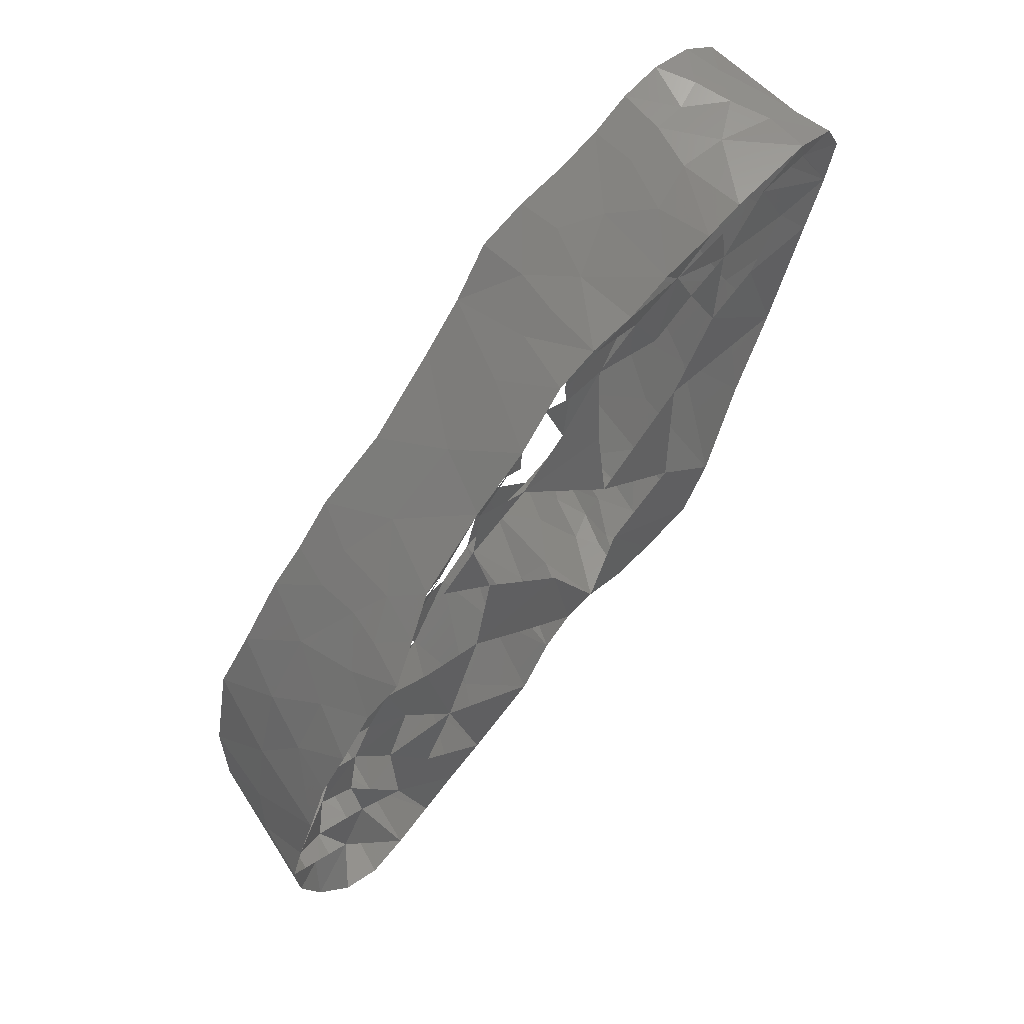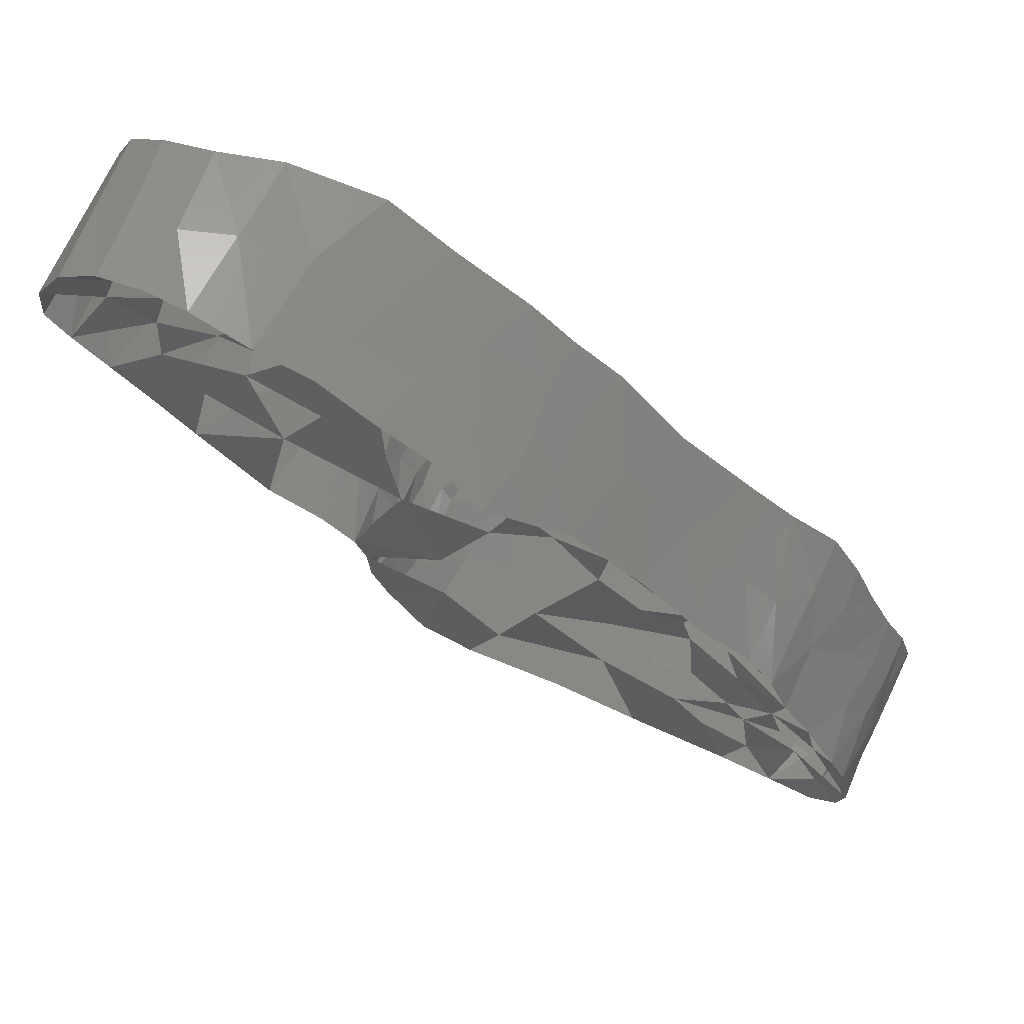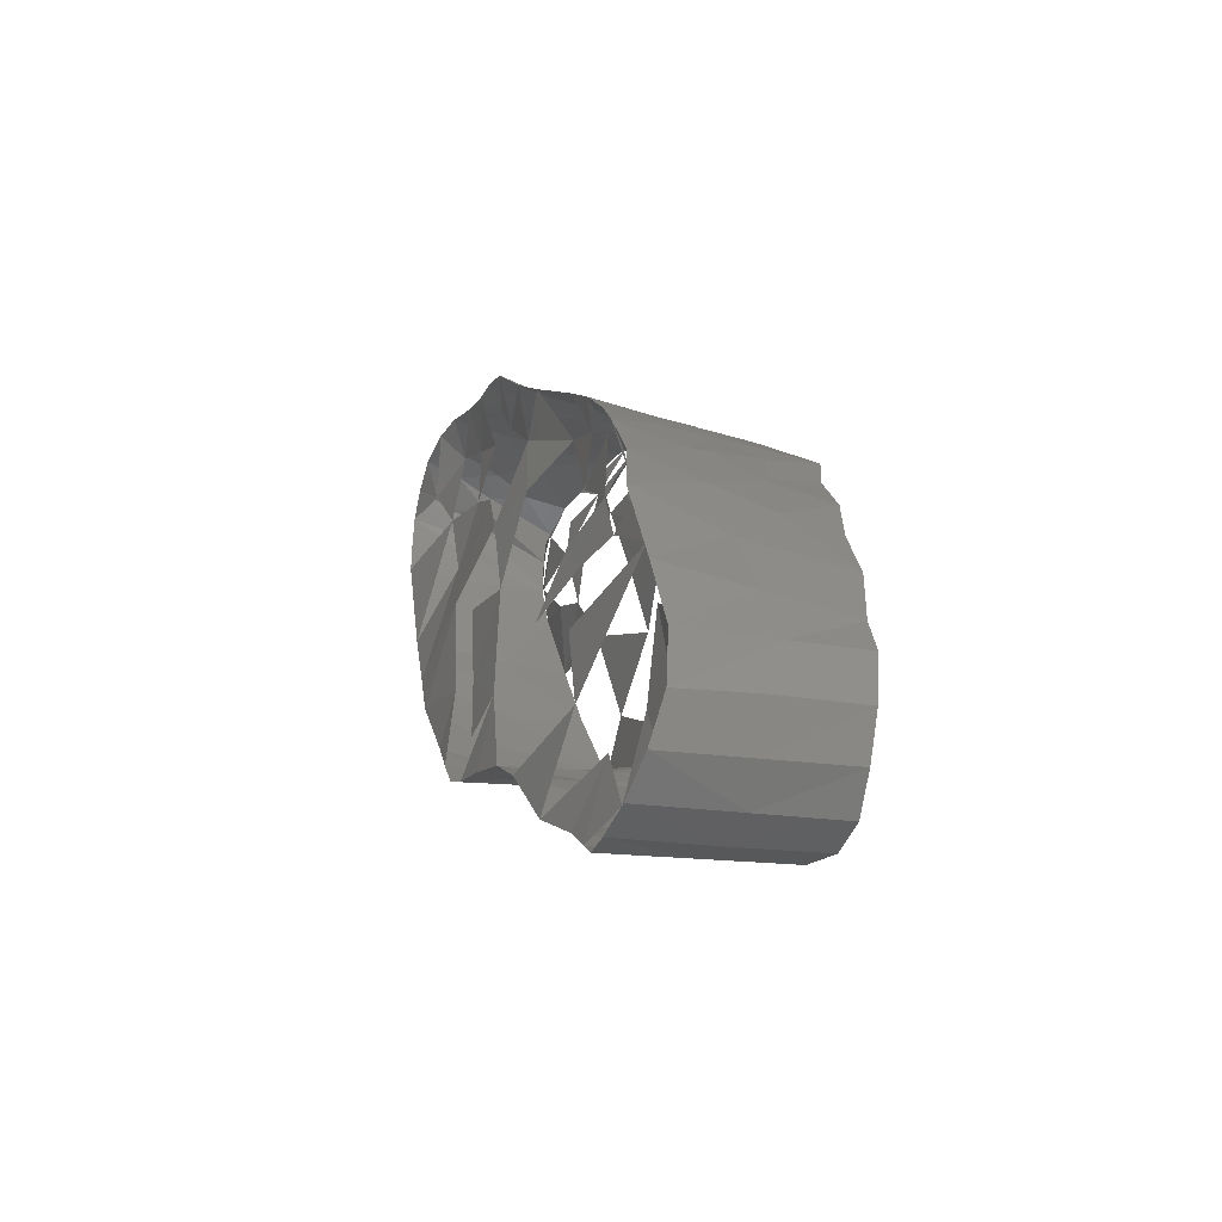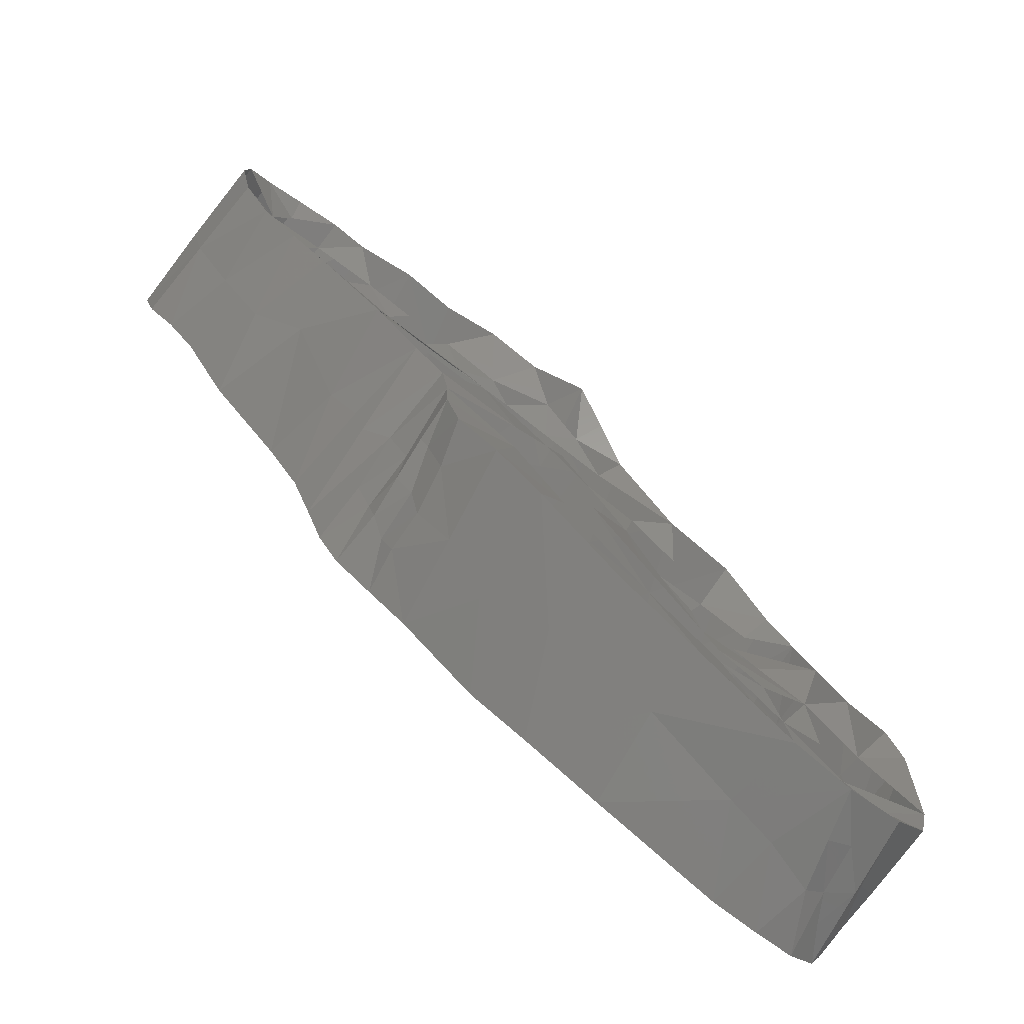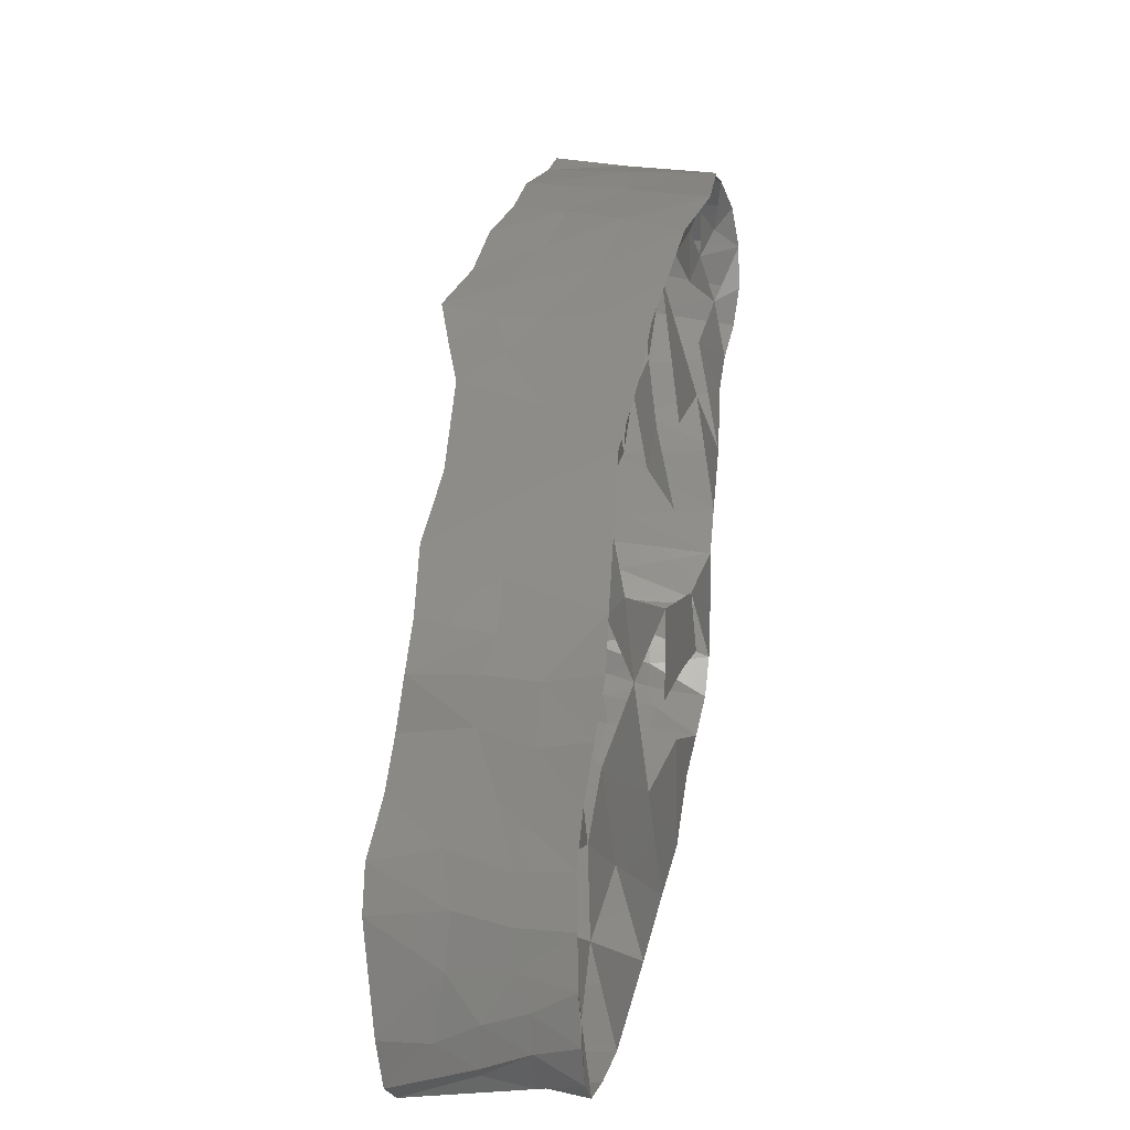
<metadata>
{"format":"stl","ext":"stl","renderer":"f3d","projection":"perspective","resolution":1024,"background":"white","views":[{"elev":54.6,"azim":52.3,"up":"+Y"},{"elev":65.1,"azim":110.5,"up":"+Z"},{"elev":-39.2,"azim":-19.3,"up":"+Y"},{"elev":-76.2,"azim":53.8,"up":"+Z"},{"elev":7.3,"azim":-167.2,"up":"+Z"}]}
</metadata>
<code>
# stl→obj: 252 verts, 359 faces
v -3.308 -197.6 -462.7
v -0.02651 -198 -462
v -2.405 -199.8 -460.7
v -1.123 -201.5 -454.4
v -0.8923 -201.5 -456.1
v -1.188 -199.4 -454.1
v -4.883 -198 -453.8
v -4.868 -200.9 -453
v -5.215 -199.5 -452.2
v -4.492 -176.7 -469.9
v -2.879 -176.4 -470.9
v -4.625 -176.1 -471.2
v -2.784 -176 -472.5
v -0.4054 -176.4 -471.3
v -1.858 -194.3 -467.6
v -3.26 -193.9 -468.3
v -1.874 -193.8 -468.9
v -0.9607 -200.9 -452.3
v -0.8624 -203 -453.3
v -3.385 -192.3 -470.2
v -4.126 -190.5 -471.3
v -0.279 -191 -471.2
v -1.046 -188.1 -460.3
v -1.141 -186.5 -462.7
v -1.08 -186.2 -460.7
v -6.563 -187 -473.1
v -3.395 -188.4 -472.4
v -6.648 -189.1 -472
v -0.6888 -187.6 -472.7
v -0.1468 -202.5 -450.7
v -2.975 -204 -451.8
v -0.1165 -203.9 -451.4
v -3.114 -199.2 -451
v -2.546 -200.9 -450.7
v -0.1096 -199.5 -450.9
v 0.05015 -204.7 -452.6
v -2.792 -204.8 -453.1
v 0.05127 -204.8 -454
v -0.09848 -200.9 -450.5
v -0.298 -191.9 -463.6
v -0.1392 -195.1 -464.2
v -0.256 -194.8 -465.5
v -0.917 -198.4 -452.6
v -1.186 -197.2 -454.5
v -0.9084 -196.6 -453.2
v -5.924 -190.7 -454.6
v -5.179 -193.5 -454.1
v -6.026 -193.2 -453.1
v -2.951 -202.6 -451
v -6.118 -198.9 -451.1
v -5.346 -197.3 -452.4
v -5.66 -201.1 -451
v -3.116 -203 -457.7
v -0.2677 -203.2 -457
v -3.015 -204.4 -455.9
v -1.07 -198.6 -456
v -0.694 -200.1 -457.5
v -0.4422 -189 -456.9
v -0.9156 -190.1 -457.4
v -0.7708 -187.8 -458.7
v -0.4079 -184.8 -460.1
v -1.111 -184.4 -462.3
v -0.1289 -200.5 -459.6
v -0.2214 -201.9 -458.3
v -5.965 -204.9 -453.5
v -5.306 -203.6 -455.5
v -5.982 -205 -455.1
v -4.865 -200.9 -454.8
v -0.1742 -204.3 -455.5
v -4.958 -192.9 -457.1
v -4.913 -195.3 -454.5
v -4.893 -192.5 -455.4
v -3.304 -194.6 -467.7
v -1.683 -181.8 -466.3
v -1.433 -181.1 -467.9
v -0.5428 -179.2 -466.8
v -1.367 -182 -473.3
v -1.258 -183.2 -471.6
v -0.8891 -184.6 -474.1
v -6.214 -177.5 -468.2
v -6.208 -176.7 -469.8
v -5.627 -178.6 -469.8
v -1.565 -180.6 -472.1
v -1.59 -180.2 -474.7
v -1.665 -178.4 -473.7
v -1.508 -179.1 -471.8
v -1.193 -179.6 -469.5
v -1.393 -177.3 -475.2
v -1.019 -176.3 -475.9
v -0.864 -176 -474.5
v -3.751 -175.9 -475.1
v -2.49 -175.9 -474.5
v -2.428 -176.1 -475.5
v -1.201 -177.8 -471.6
v -0.3223 -177 -469.9
v -1.353 -181.3 -470.4
v -3.819 -177.8 -468.3
v -0.5258 -178.2 -468.3
v -2.413 -177.1 -469.5
v -1.144 -181 -475.6
v -3.26 -184.6 -474.1
v -3.798 -181.3 -475.3
v -1.176 -179 -476.3
v -2.815 -195.3 -465.2
v -5.066 -201.9 -452.3
v -4.96 -202.5 -453.9
v -5.307 -203.4 -452.9
v -4.04 -179.7 -475.8
v -4.554 -178 -476.1
v -2.865 -178.5 -476.2
v -6.435 -195.7 -451.9
v -5.434 -195.4 -452.7
v -0.7106 -202.4 -451.8
v -1.076 -177.3 -476.5
v -2.852 -184 -460.6
v -5.917 -182.6 -462.1
v -5.562 -185.1 -459.4
v -2.925 -181.9 -462.8
v -0.2901 -182.6 -462
v -6.327 -186 -469.7
v -6.026 -185.2 -466.3
v -5.677 -182.3 -468.2
v -5.665 -185.6 -463.8
v -6.2 -189.4 -464.6
v -5.922 -183.2 -471.2
v -5.603 -180.8 -470.1
v -5.909 -179.8 -472.5
v -3.807 -194.2 -452.7
v -3.696 -191.6 -454.2
v -2.938 -204.9 -454.5
v -0.6089 -180.8 -463.9
v -3.308 -196.2 -464.3
v -0.1392 -196.2 -463.2
v -6.644 -179.9 -475.6
v -6.524 -184.3 -474.4
v -5.834 -204.2 -452.2
v -4.023 -189.5 -455.6
v -3.072 -186.5 -458.2
v -0.1342 -187.2 -457.6
v -5.613 -183.2 -464
v -5.038 -185.8 -460.8
v -0.3051 -194.7 -467
v -0.3569 -194.2 -468.4
v -0.3592 -191.9 -466.6
v -6.412 -179.4 -465
v -6.133 -181.1 -463.6
v -4.579 -179.5 -465.3
v -0.5506 -197.4 -458.6
v 0.1522 -197.4 -451.4
v -3.067 -180.6 -464.2
v -0.6081 -179.9 -465.3
v -2.864 -179.7 -465.2
v -4.914 -190.6 -458
v -5.298 -192.5 -459.3
v -0.9086 -196 -456.8
v -0.7265 -193.8 -457.7
v -1.034 -194 -456.1
v -1.515 -183.1 -464
v -1.369 -181.4 -465.1
v 0.1138 -195.5 -452.2
v -1.771 -195 -452.4
v -5.61 -198.2 -458.6
v -5.594 -194.9 -459.3
v -6.463 -191.9 -470.4
v -5.667 -180.9 -465.9
v -2.271 -189.3 -455.8
v -0.4242 -193.2 -459.9
v -0.2894 -194.2 -462
v -1.736 -183.1 -466.6
v -1.484 -182.8 -469
v -5.112 -187.3 -458.7
v -5.813 -187.5 -457.1
v -0.6636 -190.2 -460.8
v -3.494 -197 -451.6
v -2.898 -179 -466.5
v -3.997 -188.1 -456.7
v -1.112 -186.1 -469.8
v -4.952 -193.5 -469.2
v -0.9301 -189.4 -458.9
v -2.709 -194.6 -466.7
v -3.781 -176.7 -475.9
v -3.629 -176.5 -475.4
v -0.819 -194.8 -453.8
v -0.7646 -192.6 -455
v -1.4 -185 -464.7
v -1.116 -186 -466.2
v -5.145 -188.8 -457.1
v -4.981 -188.8 -459.8
v -5.618 -179.8 -468
v -3.15 -201.4 -459.5
v -6.398 -175.9 -471.2
v -5.767 -177.4 -471.6
v -6.515 -175.5 -472.7
v -6.176 -177.4 -474
v -1.155 -195.6 -455.2
v -0.9913 -191.8 -456.4
v -0.2116 -190.5 -455.6
v -4.75 -175.9 -472.4
v -3.837 -175.8 -473.8
v -5.032 -193.9 -468.6
v -3.523 -193.5 -469.1
v -0.8092 -189.4 -455.6
v -1.428 -188.1 -456.7
v -1.01 -190.8 -454.7
v -1.659 -183.5 -465.2
v -1.63 -192.7 -453.5
v -0.1678 -192.8 -470.1
v -6.265 -193.6 -464.7
v -6.477 -196.1 -465.5
v -6.331 -196.9 -463.8
v -6.369 -191.5 -466.8
v -0.4632 -189.9 -469.1
v -0.5626 -188.5 -466.1
v -6.388 -190.4 -468.9
v -6.564 -195.4 -467.1
v -4.593 -195.3 -466.4
v -4.666 -194.5 -468
v -4.682 -194.7 -467.3
v 0.4298 -193.5 -453.1
v 0.4983 -191.6 -454.3
v -4.718 -178.4 -466.9
v -5.825 -192.8 -461.9
v -5.324 -190.8 -460.4
v -2.637 -177.8 -476.1
v -4.357 -177.4 -475.8
v -1.868 -194.6 -467.2
v -6.382 -193.9 -466.7
v -6.576 -194.6 -468.3
v -5.772 -189.2 -455.8
v -5.199 -200.9 -456.9
v -5.938 -200.8 -460.6
v -5.697 -202.6 -458.5
v -6.517 -193.2 -469.4
v 1.019 -189.8 -455.3
v 0.4614 -188.5 -456.4
v -6.542 -177 -476
v -5.319 -176.9 -475.7
v -6.228 -198.2 -462.5
v -3.178 -196.6 -463.5
v -6.599 -175.6 -474.2
v -6.561 -176.1 -475.3
v -6.334 -178.3 -466.6
v -6.566 -178.3 -476
v -5.18 -175.6 -473.4
v -5.246 -175.7 -474.5
v -5.686 -203.6 -457.5
v -5.19 -176.4 -475.6
v -5.8 -179.4 -466.7
v -5.856 -204.6 -456.4
v -5.64 -202.9 -451.3
v -5.087 -190.4 -455.9
v -6.392 -188.2 -467.3
f 1 2 3
f 4 5 6
f 7 8 9
f 10 11 12
f 13 11 14
f 15 16 17
f 18 4 19
f 20 21 22
f 23 24 25
f 26 27 28
f 29 22 27
f 30 31 32
f 33 34 35
f 36 37 38
f 35 34 39
f 40 41 42
f 6 43 44
f 37 32 31
f 39 34 30
f 43 45 44
f 35 18 43
f 46 47 48
f 49 30 34
f 9 50 51
f 9 8 52
f 53 54 55
f 56 5 57
f 58 59 60
f 25 61 62
f 63 57 64
f 65 66 67
f 57 5 64
f 8 7 68
f 4 69 19
f 70 71 72
f 73 16 15
f 74 75 76
f 77 78 79
f 80 81 82
f 83 84 85
f 86 83 87
f 88 89 90
f 91 92 93
f 94 14 95
f 83 78 96
f 97 98 99
f 14 11 95
f 100 79 101
f 100 102 103
f 104 42 41
f 105 106 107
f 79 29 101
f 108 109 110
f 51 111 112
f 113 32 19
f 36 32 37
f 103 114 88
f 115 116 117
f 118 116 115
f 115 119 118
f 120 121 122
f 123 121 124
f 125 126 127
f 27 22 21
f 48 128 129
f 38 37 130
f 118 119 131
f 132 41 133
f 127 134 135
f 136 107 65
f 137 46 129
f 115 117 138
f 77 100 84
f 139 61 138
f 140 141 116
f 140 141 123
f 142 143 144
f 145 146 147
f 148 63 2
f 149 33 35
f 150 151 152
f 151 150 131
f 131 150 118
f 147 146 150
f 153 154 70
f 155 148 156
f 157 155 156
f 158 159 131
f 160 161 149
f 71 162 163
f 164 28 21
f 140 165 146
f 125 120 122
f 137 129 166
f 156 148 167
f 85 88 90
f 168 41 40
f 19 32 36
f 94 90 14
f 118 146 116
f 150 146 118
f 39 30 113
f 113 30 32
f 169 170 75
f 117 171 172
f 139 60 61
f 40 173 167
f 149 161 174
f 76 98 175
f 117 172 138
f 176 138 172
f 79 78 177
f 159 151 131
f 164 20 178
f 20 164 21
f 121 140 123
f 173 179 23
f 42 104 180
f 42 180 142
f 114 181 182
f 114 182 93
f 183 157 184
f 13 14 90
f 13 90 92
f 185 186 169
f 185 24 186
f 81 97 10
f 187 188 153
f 82 189 80
f 54 53 64
f 53 190 64
f 148 56 57
f 188 141 171
f 55 54 69
f 81 80 97
f 81 10 191
f 10 12 191
f 192 193 194
f 127 192 194
f 38 130 69
f 130 55 69
f 155 195 44
f 128 111 174
f 48 111 128
f 71 112 47
f 196 197 59
f 12 13 198
f 13 199 198
f 167 168 40
f 200 178 201
f 101 29 27
f 26 101 27
f 157 196 184
f 126 189 82
f 202 203 166
f 202 166 204
f 185 169 205
f 102 135 134
f 128 161 206
f 207 17 20
f 20 17 201
f 174 111 50
f 208 209 210
f 48 129 46
f 185 205 158
f 124 211 208
f 13 12 11
f 212 177 213
f 56 155 44
f 214 28 164
f 84 103 85
f 94 98 87
f 143 17 207
f 16 201 17
f 144 143 207
f 208 215 209
f 104 209 216
f 20 201 178
f 119 115 61
f 217 73 218
f 206 219 220
f 176 203 138
f 207 20 22
f 207 212 144
f 87 76 75
f 28 214 120
f 147 175 221
f 152 175 147
f 212 207 22
f 222 223 154
f 219 161 160
f 99 95 11
f 11 10 99
f 181 224 225
f 110 109 225
f 175 97 221
f 142 180 226
f 99 98 95
f 208 227 211
f 215 228 218
f 216 218 180
f 176 172 229
f 223 153 154
f 226 180 73
f 158 131 119
f 215 218 216
f 228 217 218
f 200 201 16
f 217 16 73
f 137 229 46
f 230 231 232
f 214 164 233
f 175 98 97
f 184 220 219
f 234 235 202
f 166 176 137
f 104 216 180
f 203 139 138
f 13 92 199
f 26 120 125
f 225 236 237
f 225 237 181
f 204 220 234
f 234 202 204
f 166 129 204
f 204 129 206
f 210 1 238
f 10 97 99
f 92 91 199
f 166 203 176
f 2 1 133
f 133 1 239
f 104 41 132
f 239 132 133
f 210 132 239
f 139 235 58
f 235 139 203
f 108 110 103
f 224 110 225
f 112 111 48
f 187 172 171
f 151 76 175
f 218 73 180
f 183 184 219
f 209 132 210
f 206 161 219
f 206 220 204
f 1 210 239
f 209 215 216
f 174 33 149
f 100 101 102
f 97 80 221
f 209 104 132
f 142 15 143
f 73 15 226
f 240 241 194
f 150 152 147
f 26 135 101
f 125 135 26
f 164 178 233
f 162 238 231
f 145 147 242
f 161 128 174
f 243 236 109
f 191 198 193
f 198 199 244
f 245 241 240
f 228 233 200
f 217 200 16
f 114 103 224
f 103 110 224
f 28 120 26
f 232 53 246
f 232 231 190
f 53 232 190
f 65 37 136
f 182 91 93
f 27 21 28
f 174 50 33
f 142 144 42
f 82 81 192
f 128 206 129
f 226 15 142
f 200 233 178
f 15 17 143
f 228 200 217
f 147 221 242
f 130 65 67
f 137 176 229
f 114 224 181
f 181 247 182
f 247 245 182
f 235 234 58
f 235 203 202
f 50 52 33
f 37 65 130
f 92 90 89
f 191 12 198
f 191 193 192
f 245 244 199
f 93 92 89
f 151 175 152
f 122 126 125
f 64 5 54
f 221 80 242
f 248 242 80
f 63 64 190
f 3 63 190
f 55 67 249
f 130 67 55
f 249 246 55
f 184 197 220
f 91 245 199
f 237 236 241
f 237 247 181
f 197 59 58
f 102 101 135
f 237 241 247
f 145 248 165
f 155 157 195
f 195 157 183
f 250 136 31
f 37 31 136
f 107 136 250
f 33 52 34
f 231 3 190
f 198 244 193
f 240 193 244
f 114 89 88
f 114 93 89
f 238 3 231
f 1 3 238
f 236 194 241
f 250 34 52
f 246 230 232
f 245 240 244
f 72 251 46
f 30 49 31
f 102 108 103
f 134 243 108
f 102 134 108
f 250 49 34
f 49 250 31
f 107 106 65
f 109 236 225
f 66 230 246
f 246 53 55
f 108 243 109
f 61 115 138
f 75 170 87
f 186 24 213
f 247 241 245
f 182 245 91
f 87 170 96
f 77 79 100
f 252 211 124
f 3 2 63
f 106 68 66
f 8 68 106

</code>
